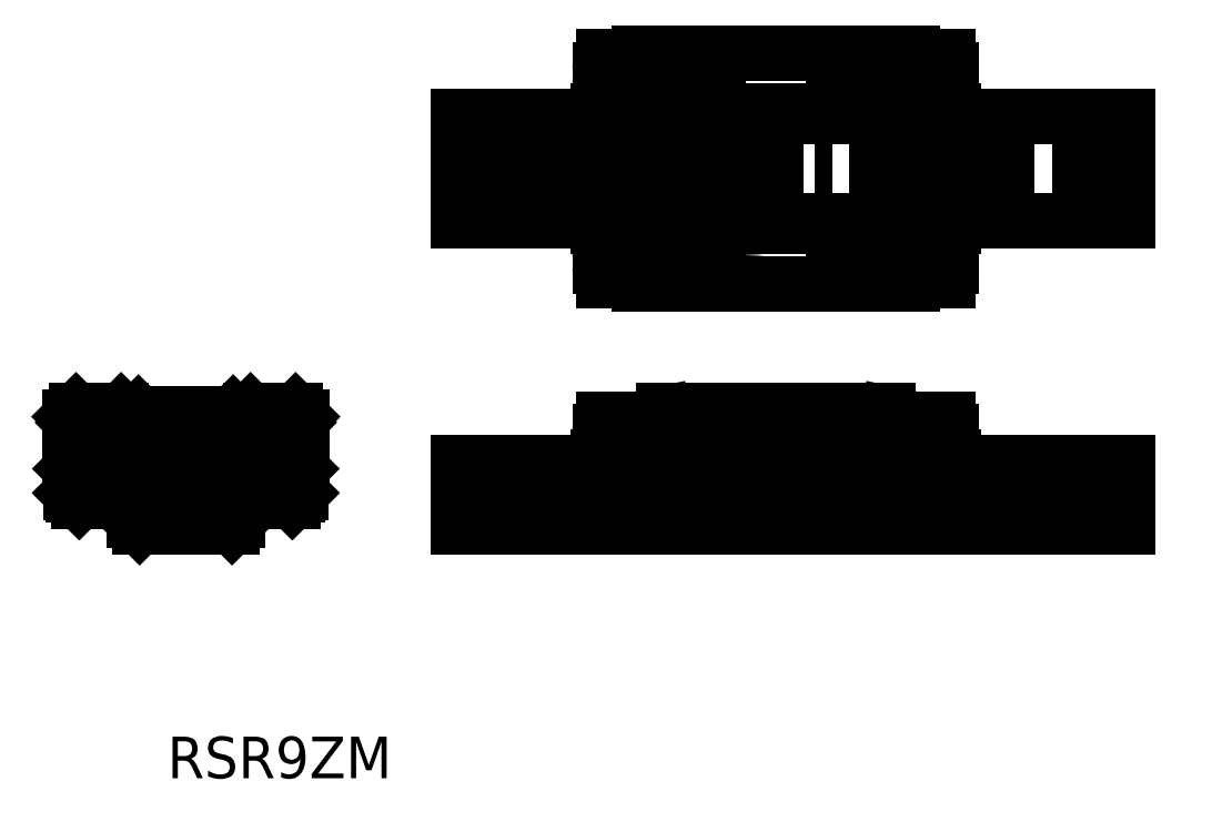
<metadata>
{"format":"dxf","ext":"dxf","renderer":"ezdxf+matplotlib","layout":"modelspace","background":"white","min_lineweight":24,"dpi":150}
</metadata>
<code>
0
SECTION
2
ENTITIES
0
LINE
8
0
10
46.05
20
10.3
30
0
11
46.05
21
4.903
31
0
0
LINE
8
0
10
-9
20
10
30
0
11
-9
21
7.3
31
0
0
LINE
8
0
10
-8.7
20
10
30
0
11
-8.7
21
6.3
31
0
0
LINE
8
0
10
-8.7
20
6.3
30
0
11
-6.3
21
6.3
31
0
0
LINE
8
0
10
-8.7
20
6.3
30
0
11
-7.5
21
5.607
31
0
0
LINE
8
0
10
-9
20
7.3
30
0
11
-6
21
7.3
31
0
0
LINE
8
0
10
-6
20
10
30
0
11
-6
21
7.326
31
0
0
LINE
8
0
10
-6.3
20
10
30
0
11
-6.3
21
6.3
31
0
0
LINE
8
0
10
-6.3
20
6.3
30
0
11
-7.5
21
5.607
31
0
0
LINE
8
0
10
-6.009
20
7.311
30
0
11
-6.3
21
6.806
31
0
0
LINE
8
0
10
-9.013
20
7.311
30
0
11
-8.7
21
6.77
31
0
0
LINE
8
0
10
41.35
20
10
30
0
11
60.75
21
10
31
0
0
LINE
8
0
10
41.35
20
5.3
30
0
11
60.75
21
5.3
31
0
0
LINE
8
0
10
41.15
20
2.2
30
0
11
60.95
21
2.2
31
0
0
LINE
8
0
10
41.15
20
2.9
30
0
11
60.95
21
2.9
31
0
0
LINE
8
0
10
41.35
20
10
30
0
11
41.35
21
5.3
31
0
0
LINE
8
0
10
60.75
20
10
30
0
11
60.75
21
5.3
31
0
0
LINE
8
0
10
41.15
20
5.8
30
0
11
41.15
21
2.2
31
0
0
LINE
8
0
10
39.22
20
5.8
30
0
11
41.15
21
5.8
31
0
0
LINE
8
0
10
39.22
20
9.3
30
0
11
39.22
21
5.8
31
0
0
LINE
8
0
10
37.15
20
9.3
30
0
11
37.15
21
2.2
31
0
0
LINE
8
0
10
37.15
20
2.2
30
0
11
41.15
21
2.2
31
0
0
LINE
8
0
10
37.15
20
9.3
30
0
11
41.35
21
9.3
31
0
0
LINE
8
0
10
35.65
20
6
30
0
11
35.65
21
2.2
31
0
0
LINE
8
0
10
36.65
20
9.3
30
0
11
36.65
21
2.2
31
0
0
LINE
8
0
10
36.15
20
9.3
30
0
11
36.15
21
8.774
31
0
0
LINE
8
0
10
35.65
20
2.2
30
0
11
37.15
21
2.2
31
0
0
LINE
8
0
10
35.65
20
6
30
0
11
36.15
21
6
31
0
0
LINE
8
0
10
36.15
20
9.3
30
0
11
37.15
21
9.3
31
0
0
LINE
8
0
10
36.15
20
6.65
30
0
11
36.65
21
6.65
31
0
0
LINE
8
0
10
36.55
20
8.9
30
0
11
36.65
21
8.9
31
0
0
LINE
8
0
10
36.55
20
6.9
30
0
11
36.65
21
6.9
31
0
0
LINE
8
0
10
35.85
20
8.2
30
0
11
35.85
21
7.6
31
0
0
LINE
8
0
10
36.15
20
7.025
30
0
11
36.15
21
2.2
31
0
0
LINE
8
0
10
41.15
20
2.9
30
0
11
35.65
21
2.9
31
0
0
LINE
8
0
10
56.05
20
10.3
30
0
11
56.05
21
4.903
31
0
0
LINE
8
0
10
62.88
20
9.3
30
0
11
62.88
21
5.8
31
0
0
LINE
8
0
10
62.88
20
5.8
30
0
11
60.95
21
5.8
31
0
0
LINE
8
0
10
60.95
20
5.8
30
0
11
60.95
21
2.2
31
0
0
LINE
8
0
10
60.95
20
2.9
30
0
11
66.45
21
2.9
31
0
0
LINE
8
0
10
65.15
20
2.2
30
0
11
60.95
21
2.2
31
0
0
LINE
8
0
10
65.15
20
9.3
30
0
11
60.75
21
9.3
31
0
0
LINE
8
0
10
64.95
20
9.3
30
0
11
64.95
21
2.2
31
0
0
LINE
8
0
10
65.45
20
9.3
30
0
11
65.45
21
2.2
31
0
0
LINE
8
0
10
65.55
20
8.9
30
0
11
65.45
21
8.9
31
0
0
LINE
8
0
10
65.95
20
9.3
30
0
11
65.95
21
8.774
31
0
0
LINE
8
0
10
65.95
20
9.3
30
0
11
64.95
21
9.3
31
0
0
LINE
8
0
10
66.25
20
8.2
30
0
11
66.25
21
7.6
31
0
0
LINE
8
0
10
65.55
20
6.9
30
0
11
65.45
21
6.9
31
0
0
LINE
8
0
10
65.95
20
6.65
30
0
11
65.45
21
6.65
31
0
0
LINE
8
0
10
65.95
20
7.025
30
0
11
65.95
21
2.2
31
0
0
LINE
8
0
10
66.45
20
6
30
0
11
65.95
21
6
31
0
0
LINE
8
0
10
66.45
20
6
30
0
11
66.45
21
2.2
31
0
0
LINE
8
0
10
66.45
20
2.2
30
0
11
64.95
21
2.2
31
0
0
LINE
8
0
10
23.55
20
-0.0002956
30
0
11
81.55
21
-0.0002956
31
0
0
LINE
8
0
10
23.55
20
2.793
30
0
11
35.65
21
2.793
31
0
0
LINE
8
0
10
23.55
20
4.807
30
0
11
35.65
21
4.807
31
0
0
LINE
8
0
10
23.55
20
5.5
30
0
11
35.65
21
5.5
31
0
0
LINE
8
0
10
66.45
20
5.5
30
0
11
81.55
21
5.5
31
0
0
LINE
8
0
10
66.45
20
4.807
30
0
11
81.55
21
4.807
31
0
0
LINE
8
0
10
66.45
20
2.793
30
0
11
81.55
21
2.793
31
0
0
LINE
8
0
10
28.05
20
5.5
30
0
11
28.05
21
2.2
31
0
0
LINE
8
0
10
29.3
20
2.2
30
0
11
29.3
21
-0.0002956
31
0
0
LINE
8
0
10
32.8
20
2.2
30
0
11
32.8
21
-0.0002956
31
0
0
LINE
8
0
10
28.05
20
2.2
30
0
11
34.05
21
2.2
31
0
0
LINE
8
0
10
51.05
20
3.521
30
0
11
51.05
21
-1.02
31
0
0
LINE
8
0
10
0
20
-1.078
30
0
11
0
21
10.3
31
0
0
LINE
8
0
10
9.5
20
10
30
0
11
5.6
21
10
31
0
0
LINE
8
0
10
9.93
20
2.9
30
0
11
9.93
21
5
31
0
0
LINE
8
0
10
7.5
20
10.3
30
0
11
7.5
21
4.904
31
0
0
LINE
8
0
10
-9.5
20
10
30
0
11
-5.6
21
10
31
0
0
LINE
8
0
10
-9.93
20
2.9
30
0
11
-9.93
21
5
31
0
0
LINE
8
0
10
-7.5
20
10.3
30
0
11
-7.5
21
5.004
31
0
0
LINE
8
0
10
-10
20
5.3
30
0
11
-10
21
9.5
31
0
0
LINE
8
0
10
4.5
20
9.4
30
0
11
4.1
21
9.8
31
0
0
LINE
8
0
10
4.1
20
9.8
30
0
11
-4.1
21
9.8
31
0
0
LINE
8
0
10
10
20
5.3
30
0
11
10
21
9.5
31
0
0
LINE
8
0
10
-9.7
20
5.23
30
0
11
-9.93
21
5
31
0
0
LINE
8
0
10
-9.706
20
5.224
30
0
11
-9.8
21
5.224
31
0
0
LINE
8
0
10
10
20
9.5
30
0
11
9.5
21
10
31
0
0
LINE
8
0
10
-10
20
9.5
30
0
11
-9.5
21
10
31
0
0
LINE
8
0
10
9.23
20
2.2
30
0
11
4.5
21
2.2
31
0
0
LINE
8
0
10
-5.205
20
9.605
30
0
11
-5.6
21
10
31
0
0
LINE
8
0
10
4.71
20
9.4
30
0
11
4.5
21
9.4
31
0
0
LINE
8
0
10
5.205
20
9.605
30
0
11
5.6
21
10
31
0
0
LINE
8
0
10
-4.5
20
9.4
30
0
11
-4.1
21
9.8
31
0
0
LINE
8
0
10
9.23
20
2.2
30
0
11
9.93
21
2.9
31
0
0
LINE
8
0
10
-4.5
20
9.4
30
0
11
-4.71
21
9.4
31
0
0
LINE
8
0
10
4
20
0
30
0
11
-4
21
0
31
0
0
LINE
8
0
10
4.1
20
5.5
30
0
11
-4.1
21
5.5
31
0
0
LINE
8
0
10
-4.5
20
0.5
30
0
11
-4.5
21
2.793
31
0
0
LINE
8
0
10
-4.5
20
4.807
30
0
11
-4.5
21
5.1
31
0
0
LINE
8
0
10
-4.5
20
5.1
30
0
11
-4.1
21
5.5
31
0
0
LINE
8
0
10
-4.5
20
0.5
30
0
11
-4
21
6.238e-06
31
0
0
LINE
8
0
10
-3
20
2.2
30
0
11
-3
21
5.5
31
0
0
LINE
8
0
10
-1.75
20
0
30
0
11
-1.75
21
2.2
31
0
0
LINE
8
0
10
3
20
2.2
30
0
11
-3
21
2.2
31
0
0
LINE
8
0
10
1.75
20
0
30
0
11
1.75
21
2.2
31
0
0
LINE
8
0
10
3
20
2.2
30
0
11
3
21
5.5
31
0
0
LINE
8
0
10
4.5
20
0.5
30
0
11
4
21
2.023e-06
31
0
0
LINE
8
0
10
4.5
20
0.5
30
0
11
4.5
21
2.793
31
0
0
LINE
8
0
10
4.5
20
4.807
30
0
11
4.5
21
5.1
31
0
0
LINE
8
0
10
4.5
20
5.1
30
0
11
4.1
21
5.5
31
0
0
LINE
8
0
10
-9.4
20
9.3
30
0
11
9.4
21
9.3
31
0
0
LINE
8
0
10
9.93
20
2.9
30
0
11
9.93
21
5
31
0
0
LINE
8
0
10
9.7
20
9
30
0
11
9.7
21
2.7
31
0
0
LINE
8
0
10
9.7
20
9
30
0
11
9.4
21
9.3
31
0
0
LINE
8
0
10
9.7
20
5.23
30
0
11
9.93
21
5
31
0
0
LINE
8
0
10
9.23
20
2.2
30
0
11
9.93
21
2.9
31
0
0
LINE
8
0
10
5
20
2.2
30
0
11
5
21
5
31
0
0
LINE
8
0
10
8.2
20
6.65
30
0
11
9.7
21
6.65
31
0
0
LINE
8
0
10
6.95
20
9.3
30
0
11
6.95
21
7.9
31
0
0
LINE
8
0
10
9.7
20
2.7
30
0
11
9.2
21
2.2
31
0
0
LINE
8
0
10
9.706
20
5.224
30
0
11
9.8
21
5.224
31
0
0
LINE
8
0
10
-9.23
20
2.2
30
0
11
-4.5
21
2.2
31
0
0
LINE
8
0
10
-9.93
20
2.9
30
0
11
-9.93
21
5
31
0
0
LINE
8
0
10
-9.23
20
2.2
30
0
11
-9.93
21
2.9
31
0
0
LINE
8
0
10
-9.23
20
2.2
30
0
11
-9.93
21
2.9
31
0
0
LINE
8
0
10
-9.7
20
2.7
30
0
11
-9.2
21
2.2
31
0
0
LINE
8
0
10
-9.7
20
9
30
0
11
-9.7
21
2.7
31
0
0
LINE
8
0
10
-5
20
2.2
30
0
11
-5
21
5
31
0
0
LINE
8
0
10
0
20
-1.078
30
0
11
0
21
10.3
31
0
0
LINE
8
0
10
4
20
6
30
0
11
-4
21
6
31
0
0
LINE
8
0
10
39.2
20
9.3
30
0
11
41.35
21
9.757
31
0
0
LINE
8
0
10
62.9
20
9.3
30
0
11
60.75
21
9.757
31
0
0
LINE
8
0
10
-9.7
20
9
30
0
11
-9.4
21
9.3
31
0
0
LINE
8
0
10
-6.95
20
9.3
30
0
11
-6.95
21
7.9
31
0
0
LINE
8
0
10
-8.2
20
6.65
30
0
11
-9.7
21
6.65
31
0
0
LINE
8
0
10
-8.695
20
8.395
30
0
11
-7.705
21
7.405
31
0
0
LINE
8
0
10
-8.695
20
7.405
30
0
11
-7.705
21
8.395
31
0
0
LINE
8
0
10
31.05
20
6.877
30
0
11
31.05
21
-1.02
31
0
0
LINE
8
0
10
34.05
20
5.5
30
0
11
34.05
21
2.2
31
0
0
LINE
8
0
10
23.55
20
5.5
30
0
11
23.55
21
-0.0002956
31
0
0
LINE
8
0
10
81.55
20
5.5
30
0
11
81.55
21
-0.0002956
31
0
0
LINE
8
0
10
23.55
20
35.5
30
0
11
35.65
21
35.5
31
0
0
LINE
8
0
10
66.45
20
35.5
30
0
11
81.55
21
35.5
31
0
0
LINE
8
0
10
23.55
20
26.5
30
0
11
35.65
21
26.5
31
0
0
LINE
8
0
10
66.45
20
26.5
30
0
11
81.55
21
26.5
31
0
0
LINE
8
0
10
35.65
20
36
30
0
11
35.65
21
26
31
0
0
LINE
8
0
10
36.15
20
40.7
30
0
11
36.15
21
40.07
31
0
0
LINE
8
0
10
36.65
20
40.7
30
0
11
36.65
21
21.3
31
0
0
LINE
8
0
10
37.15
20
40.7
30
0
11
37.15
21
21.3
31
0
0
LINE
8
0
10
39.22
20
41
30
0
11
39.22
21
21
31
0
0
LINE
8
0
10
41.35
20
41
30
0
11
41.35
21
35.5
31
0
0
LINE
8
0
10
60.75
20
41
30
0
11
60.75
21
35.5
31
0
0
LINE
8
0
10
62.88
20
41
30
0
11
62.88
21
21
31
0
0
LINE
8
0
10
22.43
20
31
30
0
11
82.8
21
31
31
0
0
LINE
8
0
10
39.22
20
21
30
0
11
62.88
21
21
31
0
0
LINE
8
0
10
39.22
20
41
30
0
11
62.88
21
41
31
0
0
LINE
8
0
10
35.65
20
36
30
0
11
36.15
21
36
31
0
0
LINE
8
0
10
35.65
20
26
30
0
11
36.15
21
26
31
0
0
LINE
8
0
10
36.15
20
40.7
30
0
11
39.22
21
40.7
31
0
0
LINE
8
0
10
36.15
20
21.3
30
0
11
39.22
21
21.3
31
0
0
LINE
8
0
10
36.55
20
40.2
30
0
11
36.65
21
40.2
31
0
0
LINE
8
0
10
36.55
20
38.2
30
0
11
36.65
21
38.2
31
0
0
LINE
8
0
10
35.85
20
39.5
30
0
11
35.85
21
38.9
31
0
0
LINE
8
0
10
35.85
20
23.1
30
0
11
35.85
21
22.5
31
0
0
LINE
8
0
10
36.55
20
23.8
30
0
11
36.65
21
23.8
31
0
0
LINE
8
0
10
36.55
20
21.8
30
0
11
36.65
21
21.8
31
0
0
LINE
8
0
10
36.15
20
21.93
30
0
11
36.15
21
21.3
31
0
0
LINE
8
0
10
36.15
20
38.33
30
0
11
36.15
21
23.67
31
0
0
LINE
8
0
10
39.22
20
35.5
30
0
11
62.88
21
35.5
31
0
0
LINE
8
0
10
39.22
20
26.5
30
0
11
62.88
21
26.5
31
0
0
LINE
8
0
10
41.35
20
26
30
0
11
60.75
21
26
31
0
0
LINE
8
0
10
41.35
20
36
30
0
11
60.75
21
36
31
0
0
LINE
8
0
10
65.95
20
38.33
30
0
11
65.95
21
23.67
31
0
0
LINE
8
0
10
65.95
20
21.93
30
0
11
65.95
21
21.3
31
0
0
LINE
8
0
10
65.55
20
21.8
30
0
11
65.45
21
21.8
31
0
0
LINE
8
0
10
65.55
20
23.8
30
0
11
65.45
21
23.8
31
0
0
LINE
8
0
10
66.45
20
36
30
0
11
65.95
21
36
31
0
0
LINE
8
0
10
66.45
20
26
30
0
11
65.95
21
26
31
0
0
LINE
8
0
10
66.25
20
39.5
30
0
11
66.25
21
38.9
31
0
0
LINE
8
0
10
66.25
20
23.1
30
0
11
66.25
21
22.5
31
0
0
LINE
8
0
10
65.95
20
21.3
30
0
11
62.88
21
21.3
31
0
0
LINE
8
0
10
65.95
20
40.7
30
0
11
62.88
21
40.7
31
0
0
LINE
8
0
10
65.55
20
40.2
30
0
11
65.45
21
40.2
31
0
0
LINE
8
0
10
65.55
20
38.2
30
0
11
65.45
21
38.2
31
0
0
LINE
8
0
10
64.95
20
40.7
30
0
11
64.95
21
21.3
31
0
0
LINE
8
0
10
65.45
20
40.7
30
0
11
65.45
21
21.3
31
0
0
LINE
8
0
10
65.95
20
40.7
30
0
11
65.95
21
40.07
31
0
0
LINE
8
0
10
66.45
20
36
30
0
11
66.45
21
26
31
0
0
LINE
8
0
10
60.75
20
26.5
30
0
11
60.75
21
21
31
0
0
LINE
8
0
10
41.35
20
26.5
30
0
11
41.35
21
21
31
0
0
LINE
8
0
10
46.05
20
25.13
30
0
11
46.05
21
21.86
31
0
0
LINE
8
0
10
44.42
20
23.5
30
0
11
47.69
21
23.5
31
0
0
LINE
8
0
10
56.05
20
25.13
30
0
11
56.05
21
21.86
31
0
0
LINE
8
0
10
54.42
20
23.5
30
0
11
57.69
21
23.5
31
0
0
LINE
8
0
10
56.05
20
40.13
30
0
11
56.05
21
36.86
31
0
0
LINE
8
0
10
54.42
20
38.5
30
0
11
57.69
21
38.5
31
0
0
LINE
8
0
10
46.05
20
40.13
30
0
11
46.05
21
36.86
31
0
0
LINE
8
0
10
44.42
20
38.5
30
0
11
47.69
21
38.5
31
0
0
LINE
8
0
10
31.05
20
34.13
30
0
11
31.05
21
27.86
31
0
0
LINE
8
0
10
51.05
20
34.13
30
0
11
51.05
21
27.86
31
0
0
LINE
8
0
10
71.05
20
34.13
30
0
11
71.05
21
27.84
31
0
0
LINE
8
0
10
23.55
20
35.5
30
0
11
23.55
21
26.5
31
0
0
LINE
8
0
10
81.55
20
35.5
30
0
11
81.55
21
26.5
31
0
0
LINE
8
0
10
71.05
20
6.813
30
0
11
71.05
21
-2.274
31
0
0
LINE
8
0
10
-1.8
20
7.6
30
0
11
1.8
21
7.6
31
0
0
ARC
8
0
10
36.55
20
8.2
30
0
40
0.7
50
90
51
180
0
ARC
8
0
10
36.55
20
7.6
30
0
40
0.7
50
180
51
270
0
ARC
8
0
10
65.55
20
8.2
30
0
40
0.7
50
0
51
90
0
ARC
8
0
10
65.55
20
7.6
30
0
40
0.7
50
270
51
0
0
ARC
8
0
10
4.71
20
10.1
30
0
40
0.7
50
270
51
315
0
ARC
8
0
10
-4.71
20
10.1
30
0
40
0.7
50
225
51
270
0
ARC
8
0
10
-9.8
20
5.524
30
0
40
0.3
50
228.2
51
270
0
ARC
8
0
10
9.8
20
5.524
30
0
40
0.3
50
270
51
311.8
0
ARC
8
0
10
-4.721
20
3.729
30
0
40
1.1
50
3.686
51
78.43
0
ARC
8
0
10
-4.721
20
3.871
30
0
40
1.1
50
281.6
51
356.3
0
ARC
8
0
10
4.721
20
3.871
30
0
40
1.1
50
183.7
51
258.4
0
ARC
8
0
10
4.721
20
3.729
30
0
40
1.1
50
101.6
51
176.3
0
CIRCLE
8
0
10
-7.629e-06
20
7.6
30
0
40
0.8
0
ARC
8
0
10
8.2
20
7.9
30
0
40
1.25
50
180
51
270
0
ARC
8
0
10
4
20
5
30
0
40
1
50
0
51
90
0
CIRCLE
8
0
10
8.2
20
7.9
30
0
40
1
0
ARC
8
0
10
-4
20
5
30
0
40
1
50
90
51
180
0
ARC
8
0
10
-8.2
20
7.9
30
0
40
1.25
50
270
51
8.651e-06
0
CIRCLE
8
0
10
-8.2
20
7.9
30
0
40
1
0
ARC
8
0
10
36.55
20
38.9
30
0
40
0.7
50
180
51
270
0
ARC
8
0
10
36.55
20
39.5
30
0
40
0.7
50
90
51
180
0
ARC
8
0
10
36.55
20
22.5
30
0
40
0.7
50
180
51
270
0
ARC
8
0
10
36.55
20
23.1
30
0
40
0.7
50
90
51
180
0
ARC
8
0
10
65.55
20
38.9
30
0
40
0.7
50
270
51
8.651e-06
0
ARC
8
0
10
65.55
20
39.5
30
0
40
0.7
50
360
51
90
0
ARC
8
0
10
65.55
20
22.5
30
0
40
0.7
50
270
51
8.651e-06
0
ARC
8
0
10
65.55
20
23.1
30
0
40
0.7
50
360
51
90
0
CIRCLE
8
0
10
46.05
20
23.5
30
0
40
1.5
0
CIRCLE
8
0
10
46.05
20
23.5
30
0
40
1.25
0
CIRCLE
8
0
10
31.05
20
31
30
0
40
3
0
CIRCLE
8
0
10
31.05
20
31
30
0
40
1.75
0
TEXT
8
0
10
-1.6
20
-21.8
30
0
40
3.6
1
RSR9ZM
41
1.039
0
ENDSEC
0
EOF

</code>
